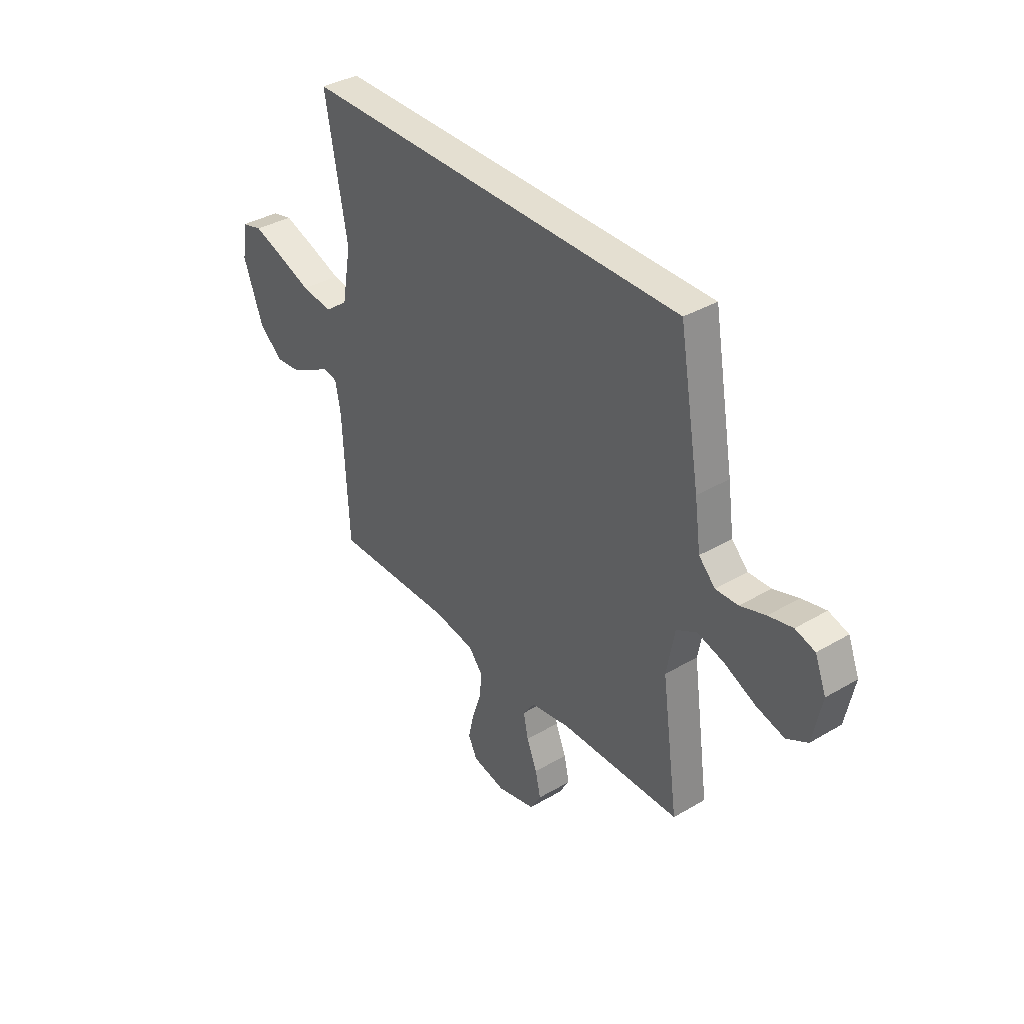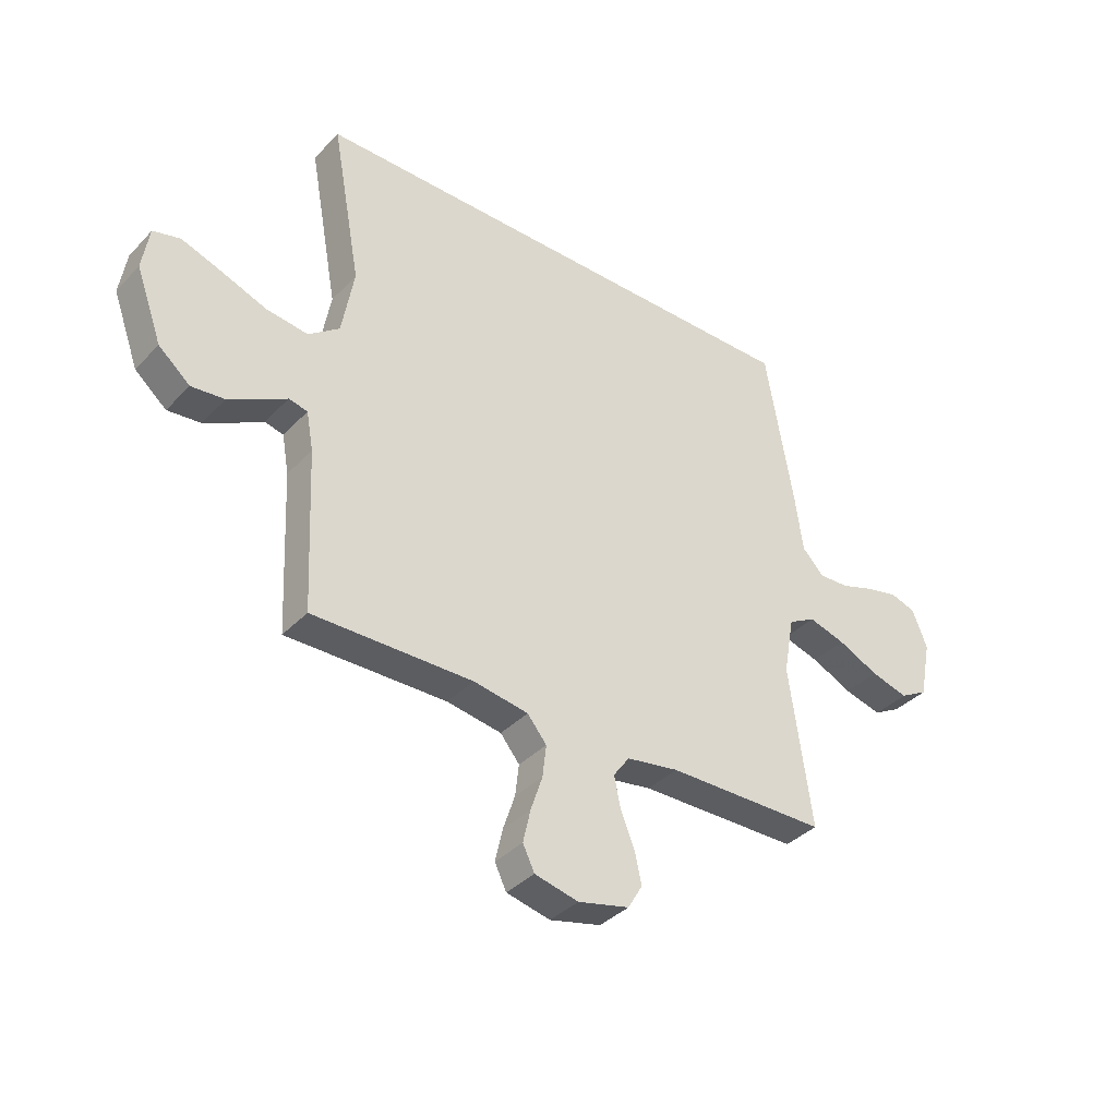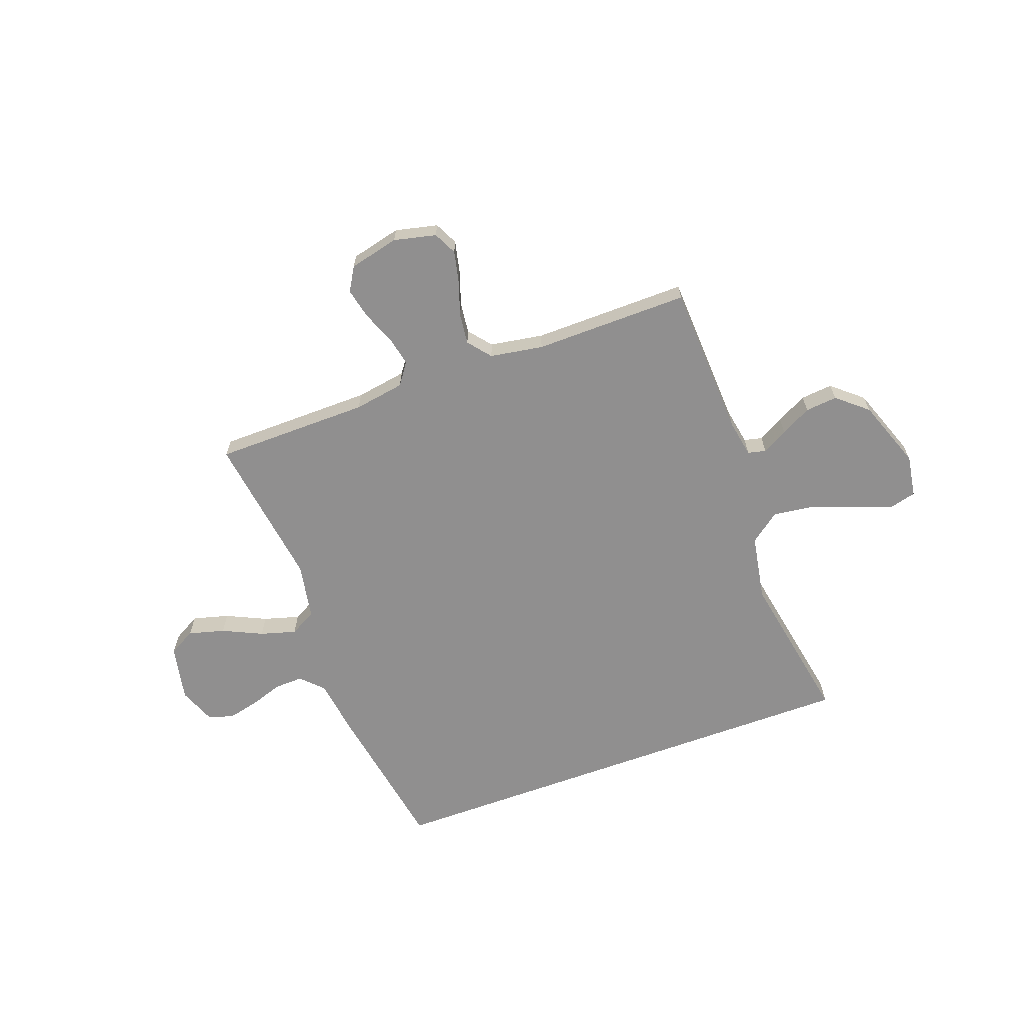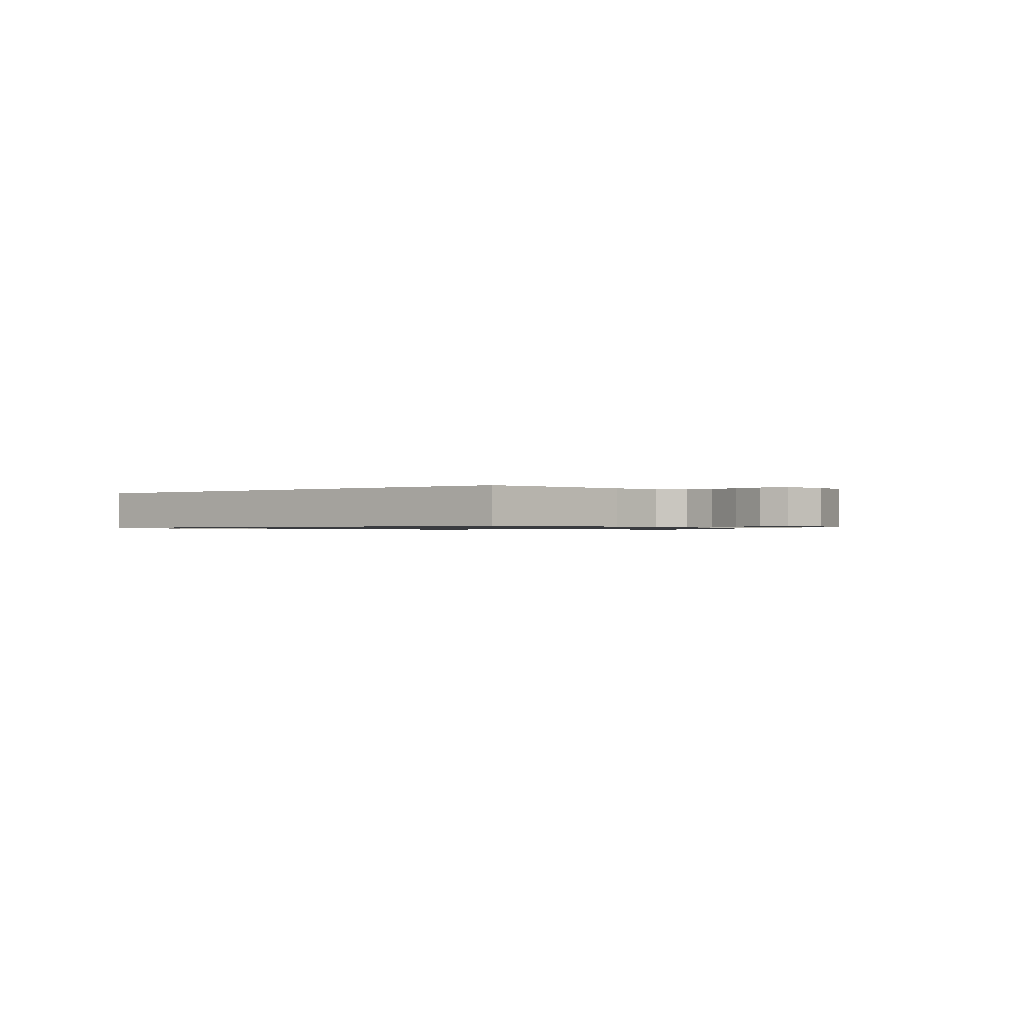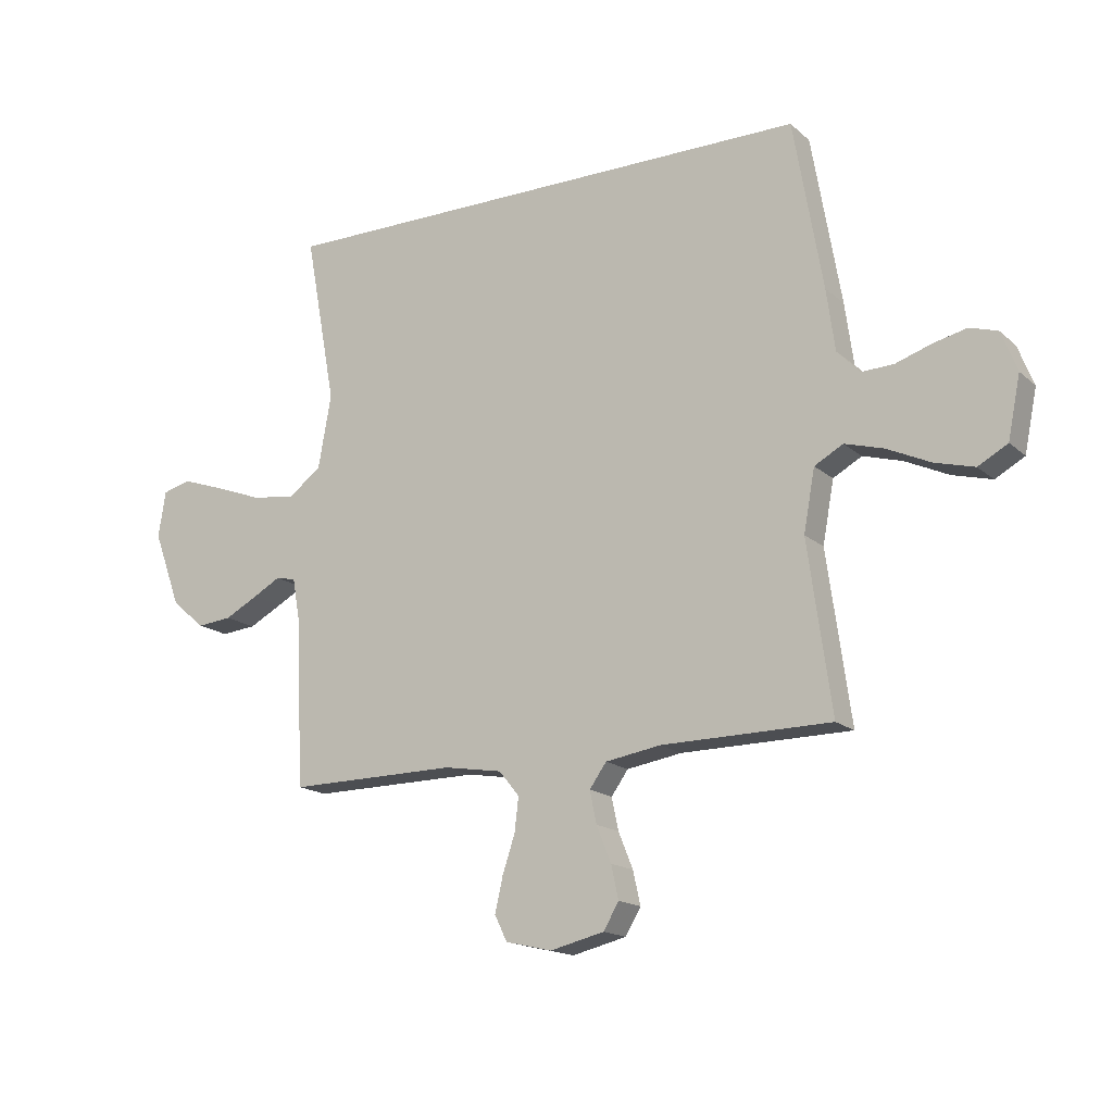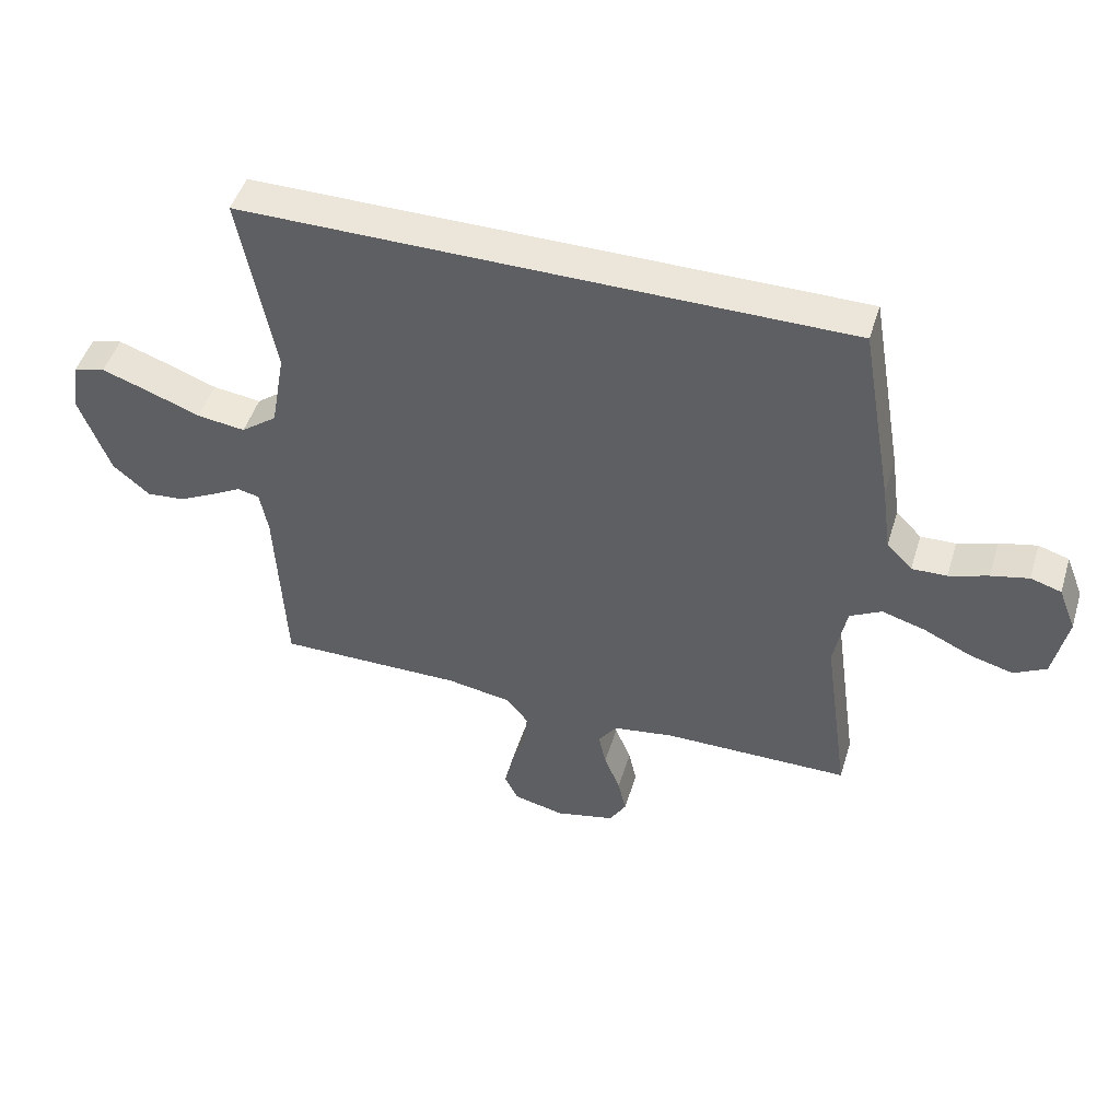
<metadata>
{"format":"obj","ext":"obj","renderer":"f3d","projection":"perspective","resolution":1024,"background":"white","views":[{"elev":36.7,"azim":52.6,"up":"+Z"},{"elev":-37.0,"azim":-37.5,"up":"+Z"},{"elev":-65.4,"azim":-159.9,"up":"+Y"},{"elev":-0.8,"azim":37.8,"up":"+Y"},{"elev":-16.3,"azim":31.0,"up":"+Z"},{"elev":48.1,"azim":17.0,"up":"+Z"}]}
</metadata>
<code>
v -0.5 0.07 -0.5
v -0.514 0.07 -0.2
v -0.527 0.07 -0.128
v -0.562 0.07 -0.12
v -0.611 0.07 -0.147
v -0.67 0.07 -0.178
v -0.732 0.07 -0.184
v -0.791 0.07 -0.134
v -0.84 0.07 0
v -0.827 0.07 0.082
v -0.776 0.07 0.095
v -0.701 0.07 0.069
v -0.616 0.07 0.037
v -0.538 0.07 0.027
v -0.48 0.07 0.071
v -0.457 0.07 0.2
v -0.512 0.07 0.5
v 0.455 0.07 0.5
v 0.507 0.07 0.2
v 0.522 0.07 0.091
v 0.563 0.07 0.049
v 0.619 0.07 0.051
v 0.682 0.07 0.072
v 0.742 0.07 0.086
v 0.791 0.07 0.071
v 0.819 0.07 0
v 0.797 0.07 -0.109
v 0.745 0.07 -0.138
v 0.675 0.07 -0.119
v 0.598 0.07 -0.083
v 0.529 0.07 -0.063
v 0.478 0.07 -0.091
v 0.458 0.07 -0.2
v 0.5 0.07 -0.5
v 0.2 0.07 -0.503
v 0.102 0.07 -0.519
v 0.072 0.07 -0.561
v 0.084 0.07 -0.618
v 0.11 0.07 -0.682
v 0.123 0.07 -0.741
v 0.096 0.07 -0.787
v 0 0.07 -0.81
v -0.082 0.07 -0.791
v -0.104 0.07 -0.746
v -0.09 0.07 -0.684
v -0.068 0.07 -0.618
v -0.061 0.07 -0.558
v -0.097 0.07 -0.514
v -0.2 0.07 -0.497
v -0.5 0 -0.5
v -0.514 0 -0.2
v -0.527 0 -0.128
v -0.562 0 -0.12
v -0.611 0 -0.147
v -0.67 0 -0.178
v -0.732 0 -0.184
v -0.791 0 -0.134
v -0.84 0 0
v -0.827 0 0.082
v -0.776 0 0.095
v -0.701 0 0.069
v -0.616 0 0.037
v -0.538 0 0.027
v -0.48 0 0.071
v -0.457 0 0.2
v -0.512 0 0.5
v 0.455 0 0.5
v 0.507 0 0.2
v 0.522 0 0.091
v 0.563 0 0.049
v 0.619 0 0.051
v 0.682 0 0.072
v 0.742 0 0.086
v 0.791 0 0.071
v 0.819 0 0
v 0.797 0 -0.109
v 0.745 0 -0.138
v 0.675 0 -0.119
v 0.598 0 -0.083
v 0.529 0 -0.063
v 0.478 0 -0.091
v 0.458 0 -0.2
v 0.5 0 -0.5
v 0.2 0 -0.503
v 0.102 0 -0.519
v 0.072 0 -0.561
v 0.084 0 -0.618
v 0.11 0 -0.682
v 0.123 0 -0.741
v 0.096 0 -0.787
v 0 0 -0.81
v -0.082 0 -0.791
v -0.104 0 -0.746
v -0.09 0 -0.684
v -0.068 0 -0.618
v -0.061 0 -0.558
v -0.097 0 -0.514
v -0.2 0 -0.497
f 44 45 46
f 43 44 46
f 42 43 46
f 41 42 46
f 40 41 46
f 39 40 46
f 38 39 46
f 37 38 46 47
f 36 37 47 48
f 33 34 35
f 36 48 49
f 35 36 49
f 33 35 49
f 32 33 49
f 28 29 30
f 27 28 30
f 26 27 30
f 25 26 30
f 24 25 30
f 23 24 30
f 22 23 30
f 21 22 30 31
f 20 21 31 32
f 20 32 49
f 19 20 49
f 18 19 49
f 17 18 49
f 16 17 49
f 11 12 13
f 10 11 13
f 9 10 13
f 8 9 13
f 7 8 13
f 6 7 13
f 5 6 13
f 4 5 13
f 3 4 13 14
f 2 3 14 15
f 15 16 49
f 2 15 49
f 1 2 49
f 95 94 93
f 95 93 92
f 95 92 91
f 95 91 90
f 95 90 89
f 95 89 88
f 95 88 87
f 96 95 87 86
f 97 96 86 85
f 84 83 82
f 98 97 85
f 98 85 84
f 98 84 82
f 98 82 81
f 79 78 77
f 79 77 76
f 79 76 75
f 79 75 74
f 79 74 73
f 79 73 72
f 79 72 71
f 80 79 71 70
f 81 80 70 69
f 98 81 69
f 98 69 68
f 98 68 67
f 98 67 66
f 98 66 65
f 62 61 60
f 62 60 59
f 62 59 58
f 62 58 57
f 62 57 56
f 62 56 55
f 62 55 54
f 62 54 53
f 63 62 53 52
f 64 63 52 51
f 98 65 64
f 98 64 51
f 98 51 50
f 1 50 51 2
f 2 51 52 3
f 3 52 53 4
f 4 53 54 5
f 5 54 55 6
f 6 55 56 7
f 7 56 57 8
f 8 57 58 9
f 9 58 59 10
f 10 59 60 11
f 11 60 61 12
f 12 61 62 13
f 13 62 63 14
f 14 63 64 15
f 15 64 65 16
f 16 65 66 17
f 17 66 67 18
f 18 67 68 19
f 19 68 69 20
f 20 69 70 21
f 21 70 71 22
f 22 71 72 23
f 23 72 73 24
f 24 73 74 25
f 25 74 75 26
f 26 75 76 27
f 27 76 77 28
f 28 77 78 29
f 29 78 79 30
f 30 79 80 31
f 31 80 81 32
f 32 81 82 33
f 33 82 83 34
f 34 83 84 35
f 35 84 85 36
f 36 85 86 37
f 37 86 87 38
f 38 87 88 39
f 39 88 89 40
f 40 89 90 41
f 41 90 91 42
f 42 91 92 43
f 43 92 93 44
f 44 93 94 45
f 45 94 95 46
f 46 95 96 47
f 47 96 97 48
f 48 97 98 49
f 49 98 50 1

</code>
